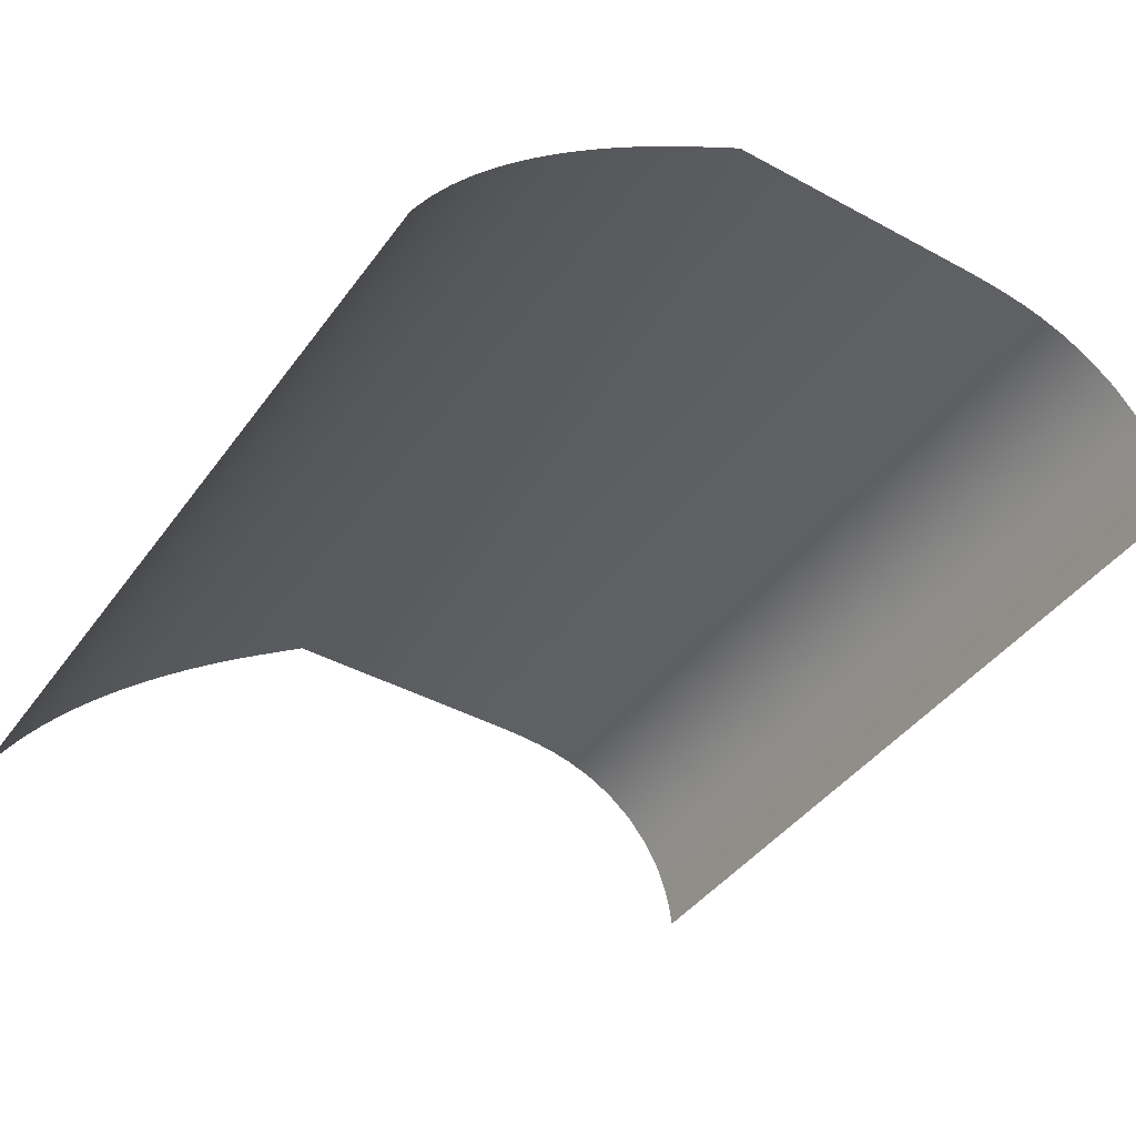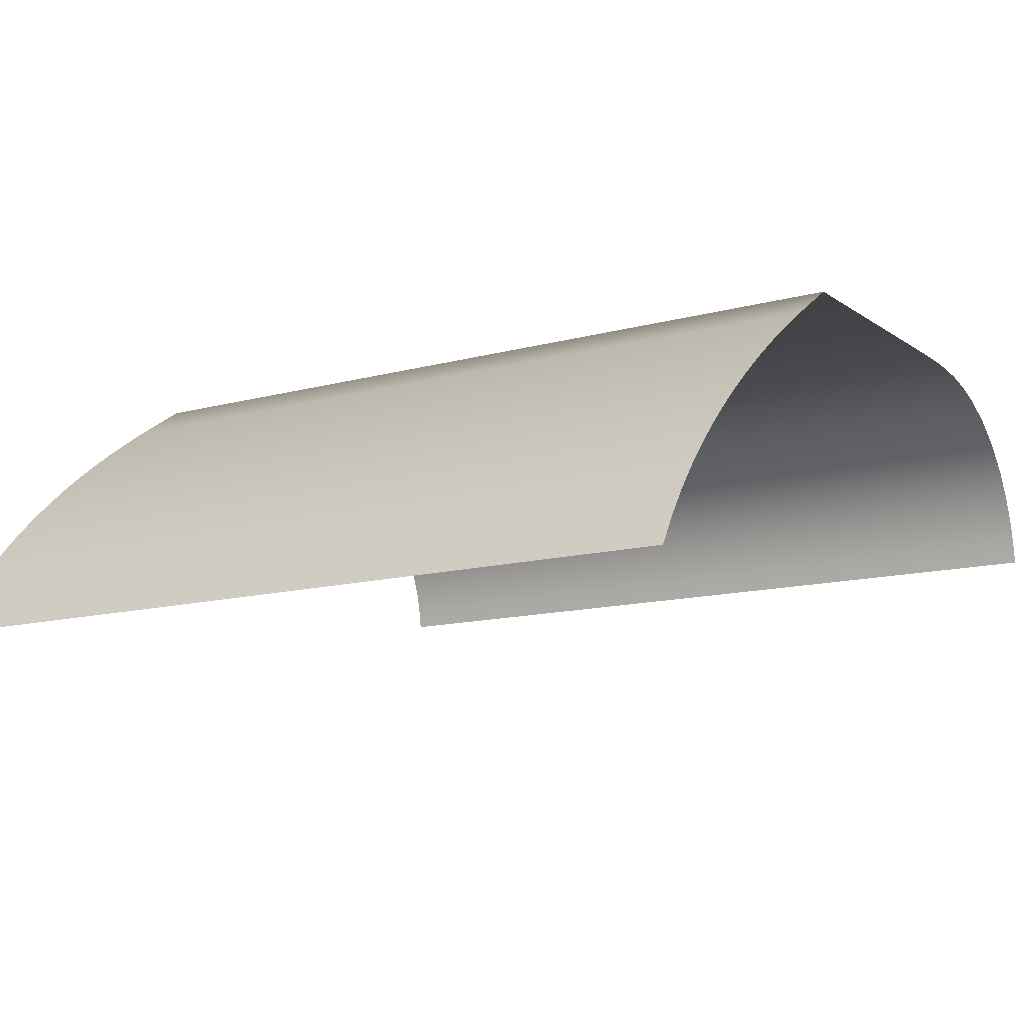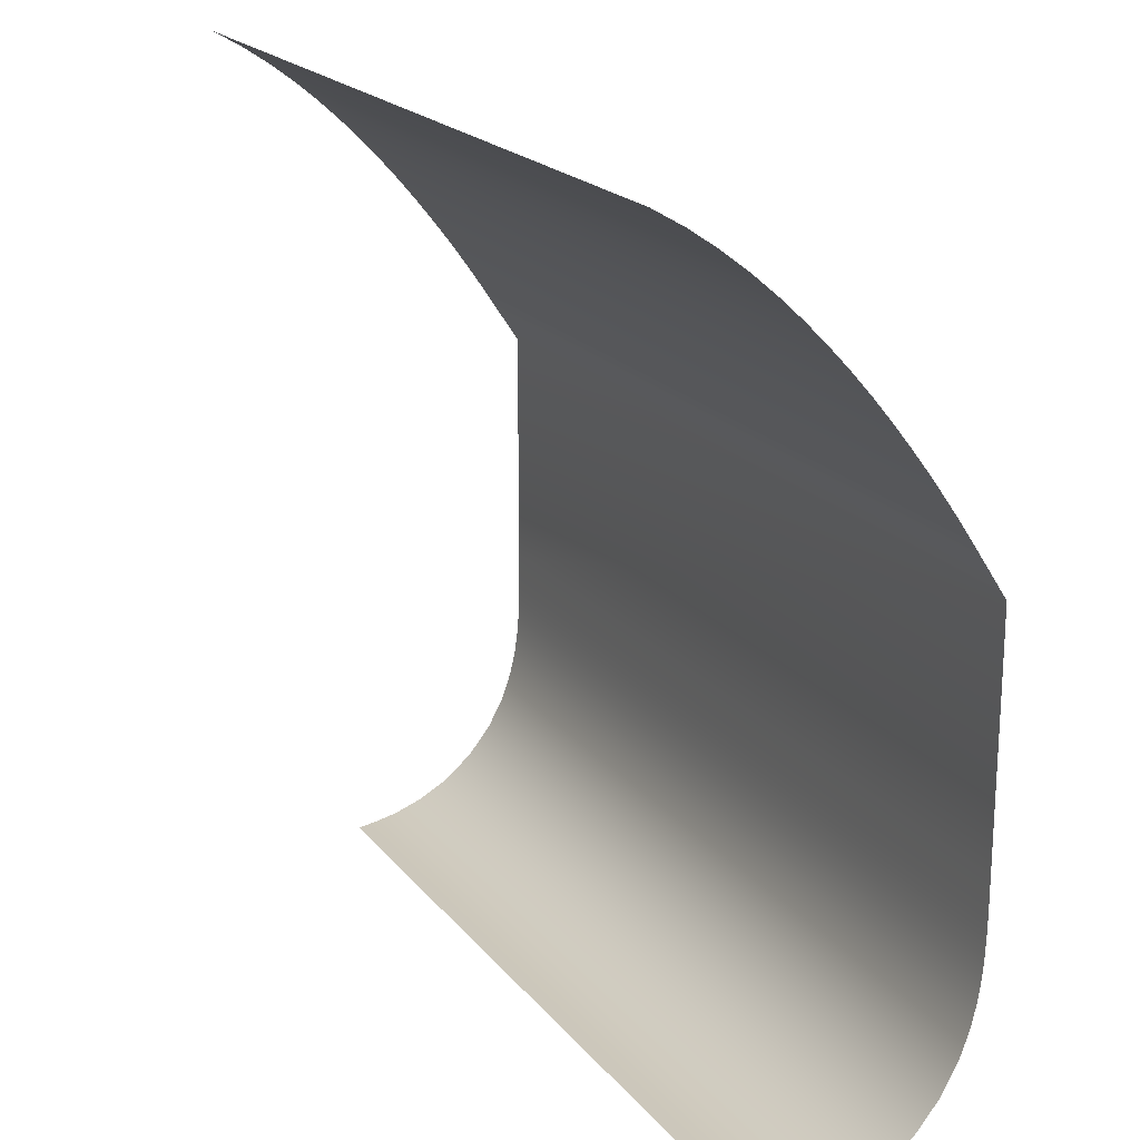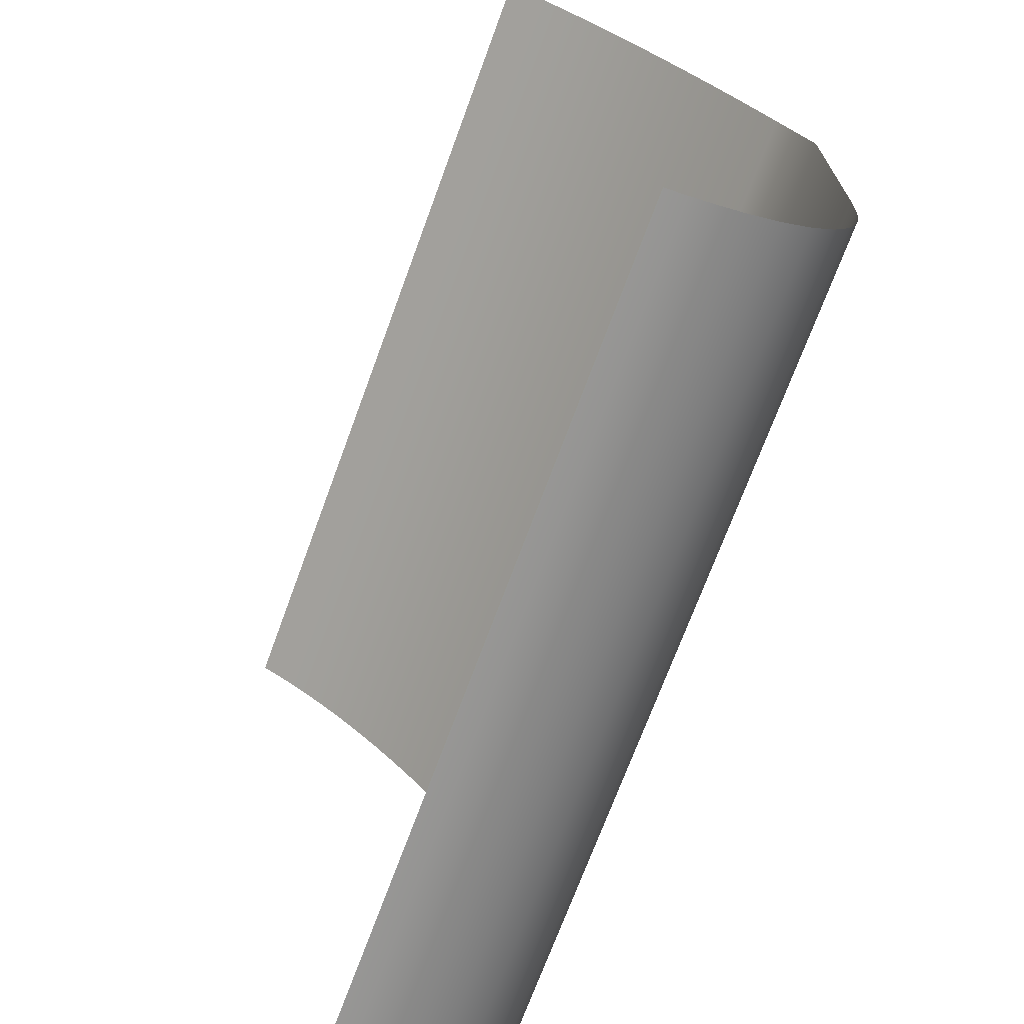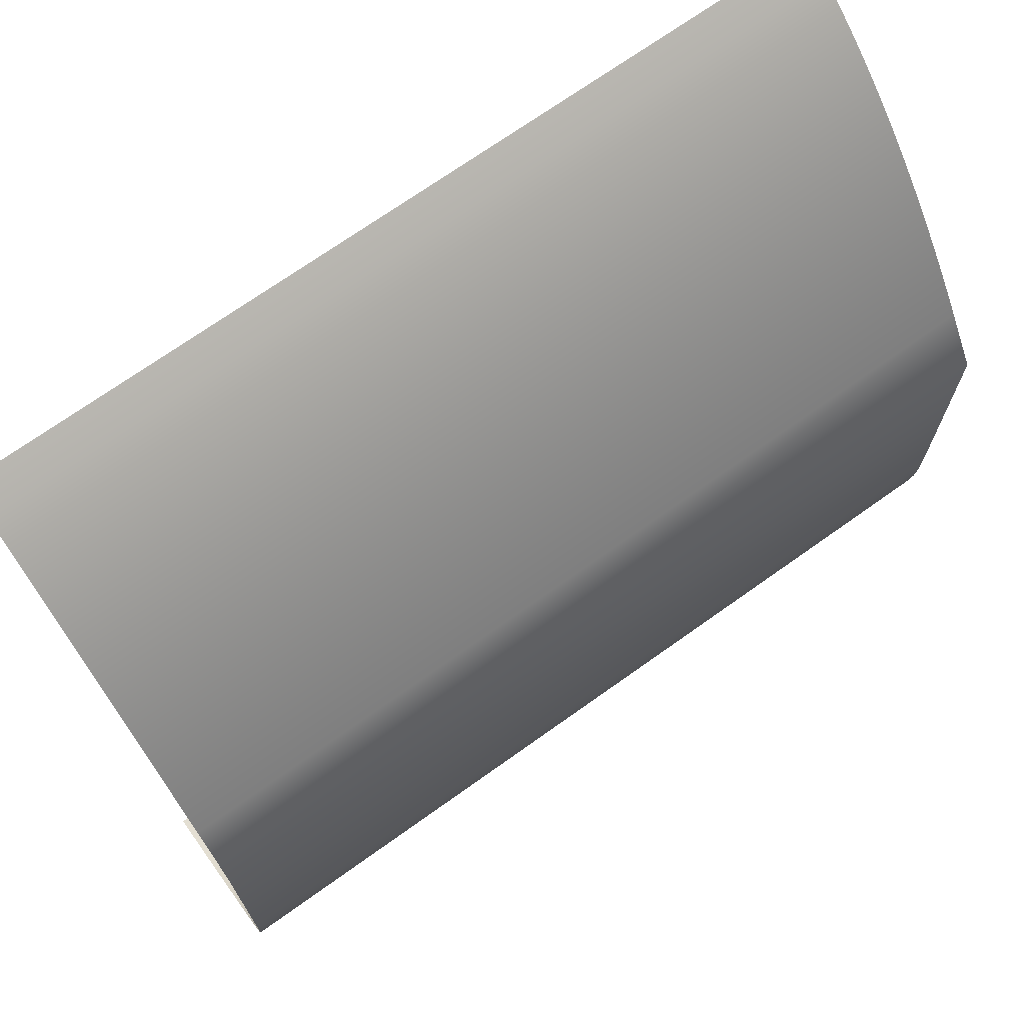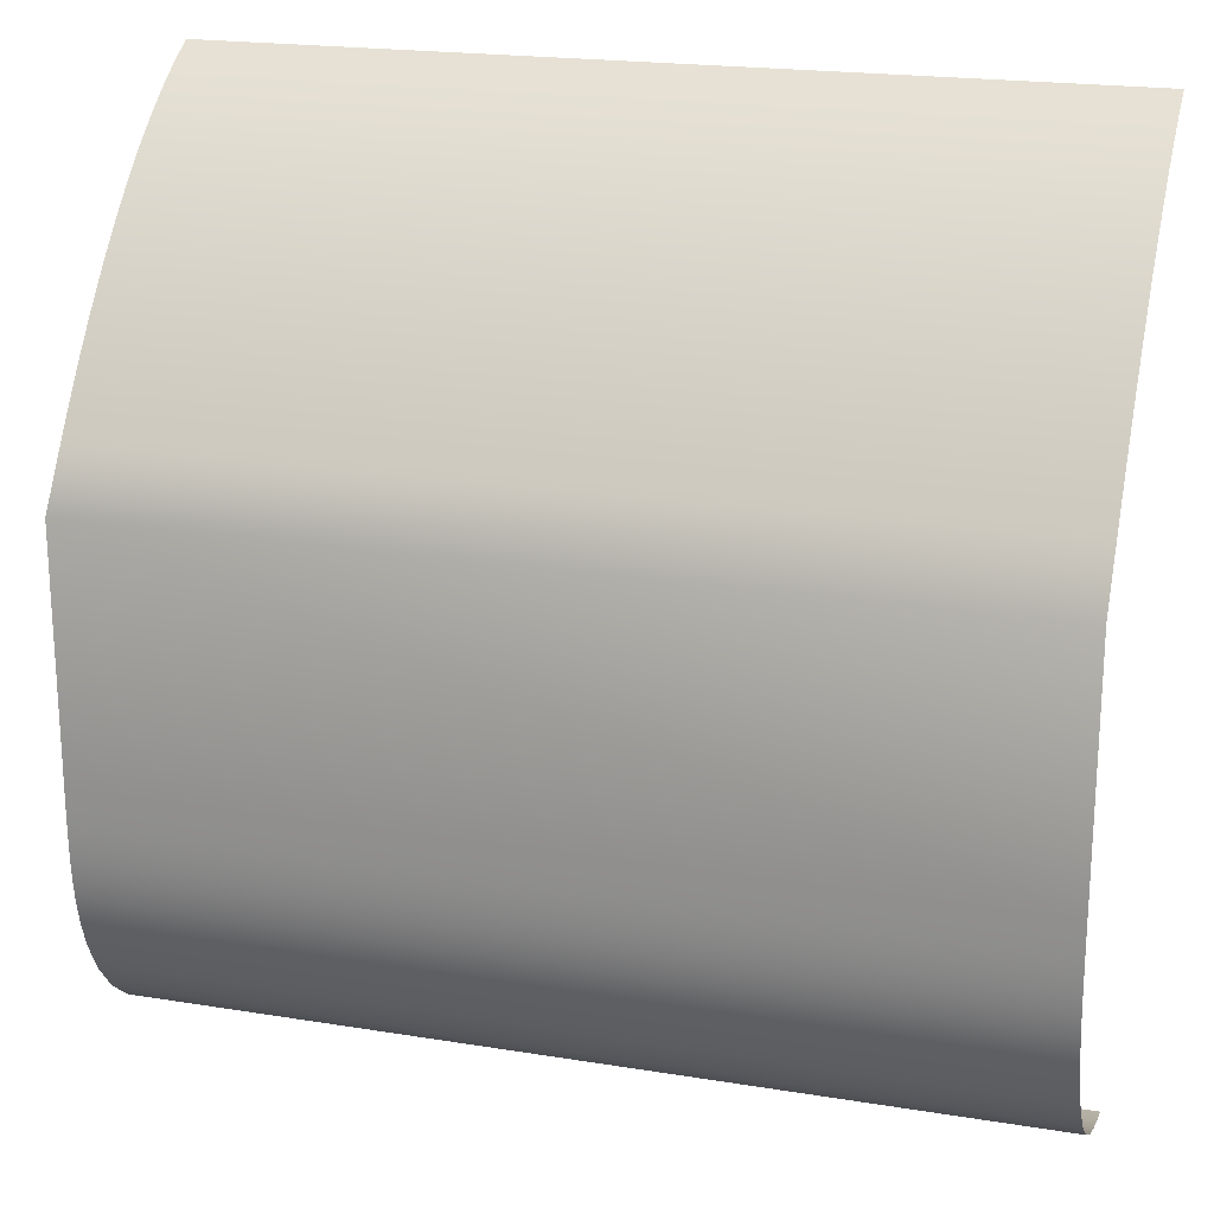
<metadata>
{"format":"obj","ext":"obj","renderer":"f3d","projection":"perspective","resolution":1024,"background":"white","views":[{"elev":-42.2,"azim":57.0,"up":"+Y"},{"elev":-12.4,"azim":33.1,"up":"+Y"},{"elev":20.0,"azim":63.0,"up":"+Z"},{"elev":-70.5,"azim":69.9,"up":"+Z"},{"elev":71.2,"azim":144.5,"up":"+Z"},{"elev":20.2,"azim":-163.4,"up":"+Z"}]}
</metadata>
<code>
o Group5/mesh28/mesh28-geometry#mesh28-geometry
v -0.3542 0.6648 -0.3334
v 0.3656 0.6418 -0.3417
v -0.3542 0.6418 -0.3417
v 0.3656 0.6648 -0.3334
v 0.3656 0.6218 -0.3463
v -0.3542 0.6899 -0.3197
v -0.3542 0.6218 -0.3463
v 0.3656 0.6899 -0.3197
v 0.3656 0.6044 -0.3488
v -0.3542 0.714 -0.2999
v -0.3542 0.6044 -0.3488
v 0.3656 0.714 -0.2999
v 0.3656 0.7338 -0.2757
v -0.3542 0.7338 -0.2757
v 0.3656 0.7475 -0.2507
v -0.3542 0.7475 -0.2507
v -0.3542 0.7558 -0.2276
v 0.3656 0.7558 -0.2276
v 0.3656 0.7605 -0.2076
v -0.3542 0.7605 -0.2076
v 0.3656 0.763 -0.1903
v -0.3542 0.763 -0.1903
v 0.3656 0.7643 -0.1749
v -0.3542 0.7643 -0.1749
v -0.3542 0.7649 -0.1605
v 0.3656 0.7649 -0.1605
v 0.3656 0.7652 -0.1467
v -0.3542 0.7652 -0.1467
v -0.3542 0.7653 -0.1327
v 0.3656 0.7653 -0.1327
v 0.3656 0.7653 -0.1183
v -0.3542 0.7653 -0.1183
v 0.3656 0.7653 0.08194
v -0.3542 0.7653 0.08194
v -0.3542 0.7353 0.1276
v 0.3656 0.7353 0.1276
v 0.3656 0.724 0.1443
v -0.3542 0.724 0.1443
v 0.3656 0.7119 0.1615
v -0.3542 0.7119 0.1615
v 0.3656 0.699 0.1791
v -0.3542 0.699 0.1791
v -0.3542 0.6854 0.197
v 0.3656 0.6854 0.197
v -0.3542 0.671 0.2151
v 0.3656 0.671 0.2151
v 0.3656 0.6559 0.2333
v -0.3542 0.6559 0.2333
v -0.3542 0.6399 0.2514
v 0.3656 0.6399 0.2514
v 0.3656 0.6231 0.2693
v -0.3542 0.6231 0.2693
v -0.3542 0.6055 0.2869
v 0.3656 0.6055 0.2869
v -0.3542 0.5869 0.3041
v 0.3656 0.5869 0.3041
v -0.3542 0.5672 0.3207
v 0.3656 0.5672 0.3207
v -0.3542 0.5464 0.3366
v 0.3656 0.5464 0.3366
v -0.3542 0.5242 0.3516
v 0.3656 0.5242 0.3516
v -0.3542 0.5004 0.3655
v 0.3656 0.5004 0.3655
f 1 2 3
f 2 1 4
f 3 2 1
f 4 1 2
f 5 3 2
f 2 3 5
f 6 4 1
f 1 4 6
f 3 5 7
f 7 5 3
f 4 6 8
f 8 6 4
f 9 7 5
f 5 7 9
f 10 8 6
f 6 8 10
f 7 9 11
f 11 9 7
f 8 10 12
f 12 10 8
f 10 13 12
f 12 13 10
f 13 10 14
f 14 10 13
f 14 15 13
f 13 15 14
f 15 14 16
f 16 14 15
f 17 15 16
f 16 15 17
f 15 17 18
f 18 17 15
f 17 19 18
f 18 19 17
f 19 17 20
f 20 17 19
f 20 21 19
f 19 21 20
f 21 20 22
f 22 20 21
f 22 23 21
f 21 23 22
f 23 22 24
f 24 22 23
f 25 23 24
f 24 23 25
f 23 25 26
f 26 25 23
f 25 27 26
f 26 27 25
f 27 25 28
f 28 25 27
f 29 27 28
f 28 27 29
f 27 29 30
f 30 29 27
f 29 31 30
f 30 31 29
f 31 29 32
f 32 29 31
f 31 32 33
f 33 32 31
f 33 32 34
f 34 32 33
f 35 33 34
f 34 33 35
f 33 35 36
f 36 35 33
f 35 37 36
f 36 37 35
f 37 35 38
f 38 35 37
f 38 39 37
f 37 39 38
f 39 38 40
f 40 38 39
f 40 41 39
f 39 41 40
f 41 40 42
f 42 40 41
f 43 41 42
f 42 41 43
f 41 43 44
f 44 43 41
f 45 44 43
f 43 44 45
f 44 45 46
f 46 45 44
f 45 47 46
f 46 47 45
f 47 45 48
f 48 45 47
f 49 47 48
f 48 47 49
f 47 49 50
f 50 49 47
f 49 51 50
f 50 51 49
f 51 49 52
f 52 49 51
f 53 51 52
f 52 51 53
f 51 53 54
f 54 53 51
f 55 54 53
f 53 54 55
f 54 55 56
f 56 55 54
f 57 56 55
f 55 56 57
f 56 57 58
f 58 57 56
f 59 58 57
f 57 58 59
f 58 59 60
f 60 59 58
f 61 60 59
f 59 60 61
f 60 61 62
f 62 61 60
f 63 62 61
f 61 62 63
f 62 63 64
f 64 63 62

</code>
